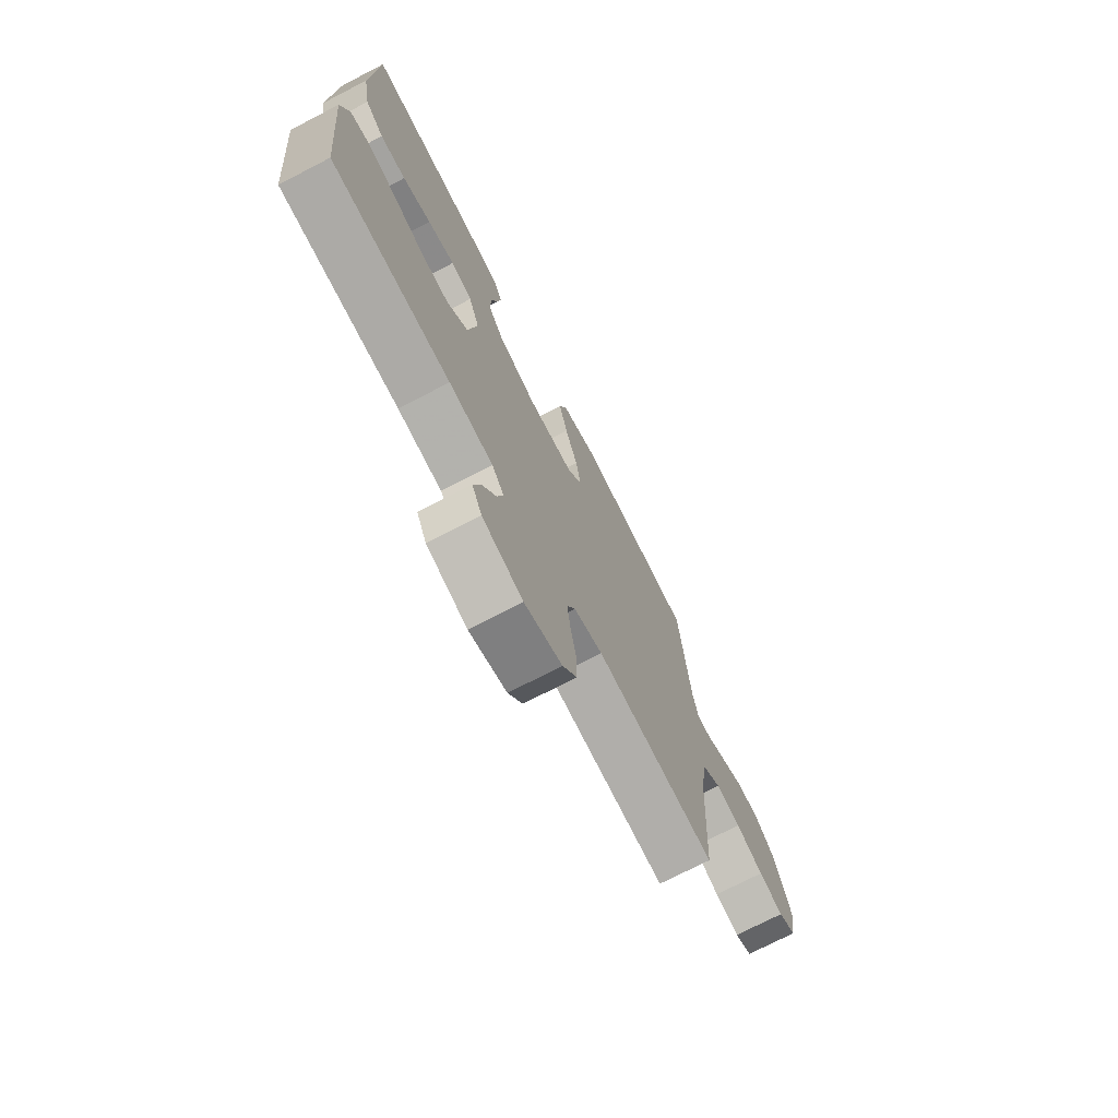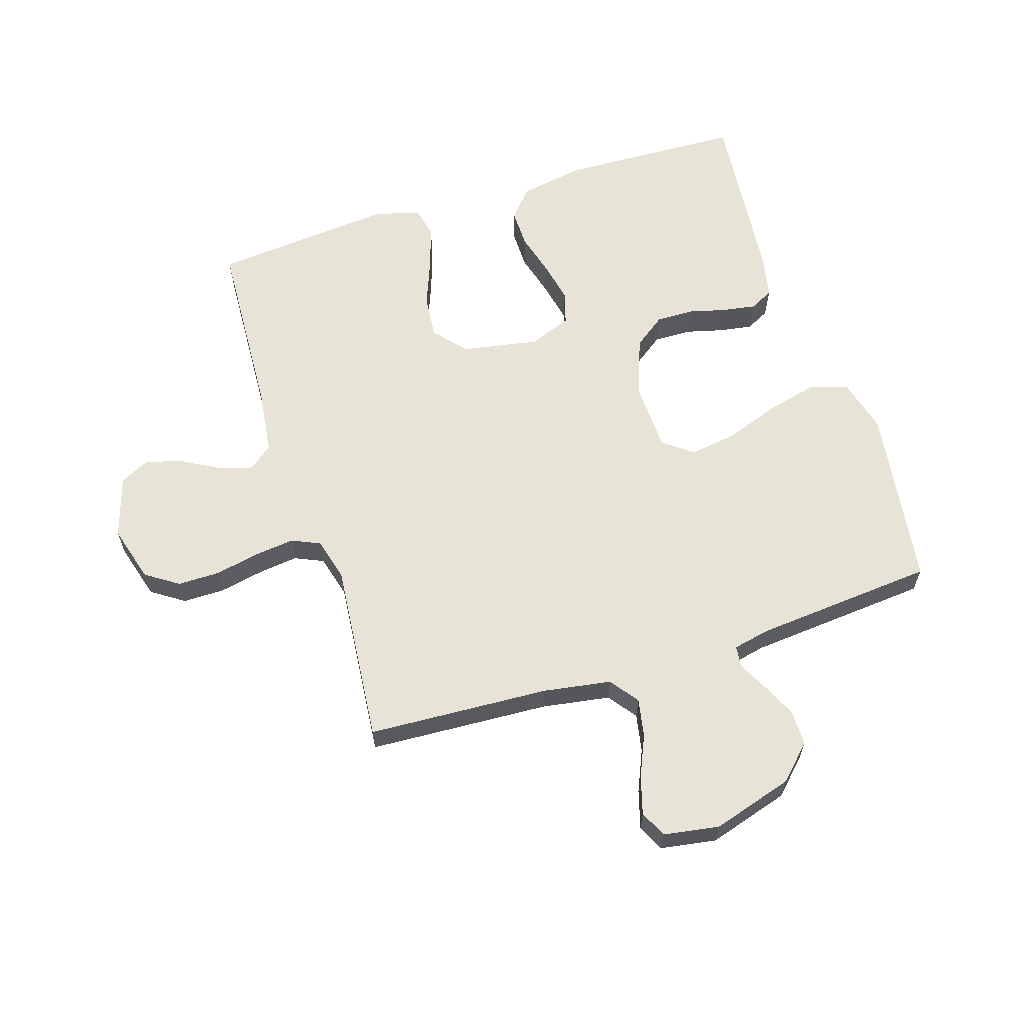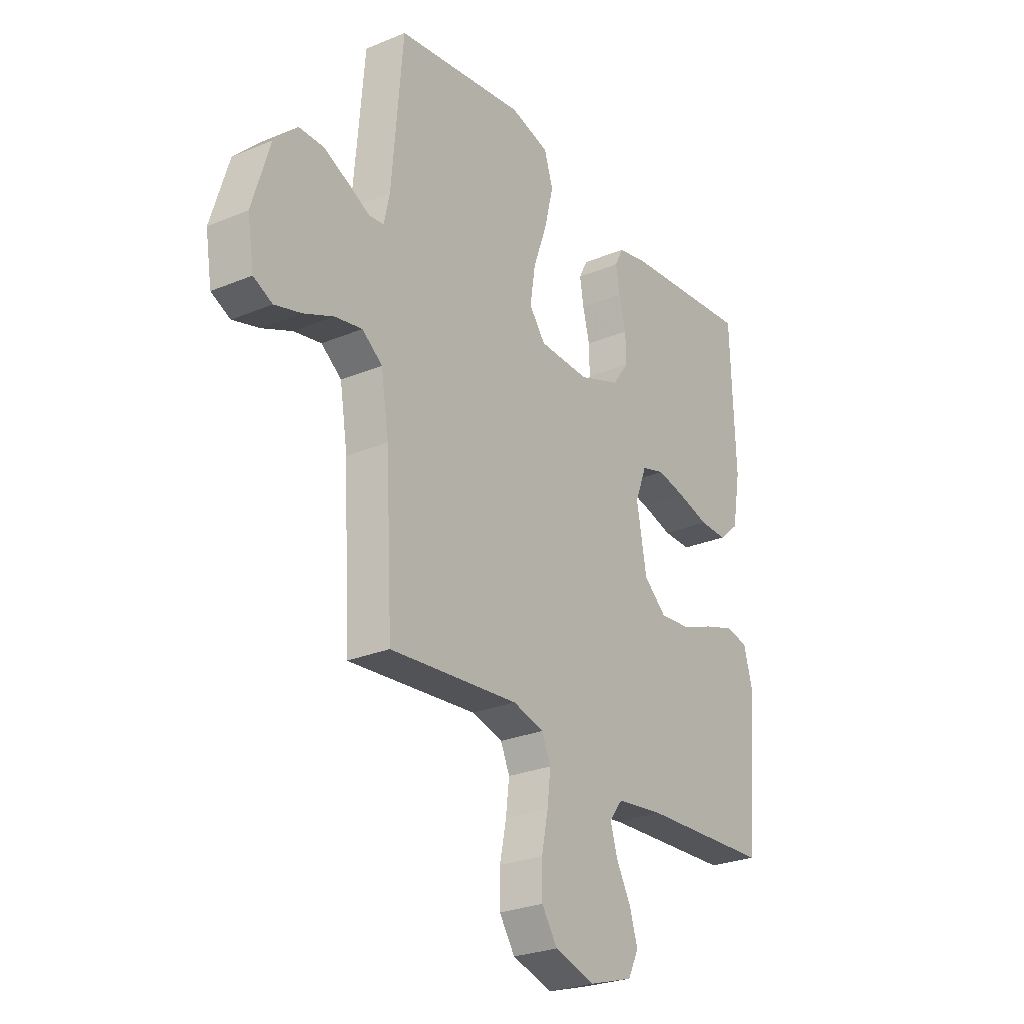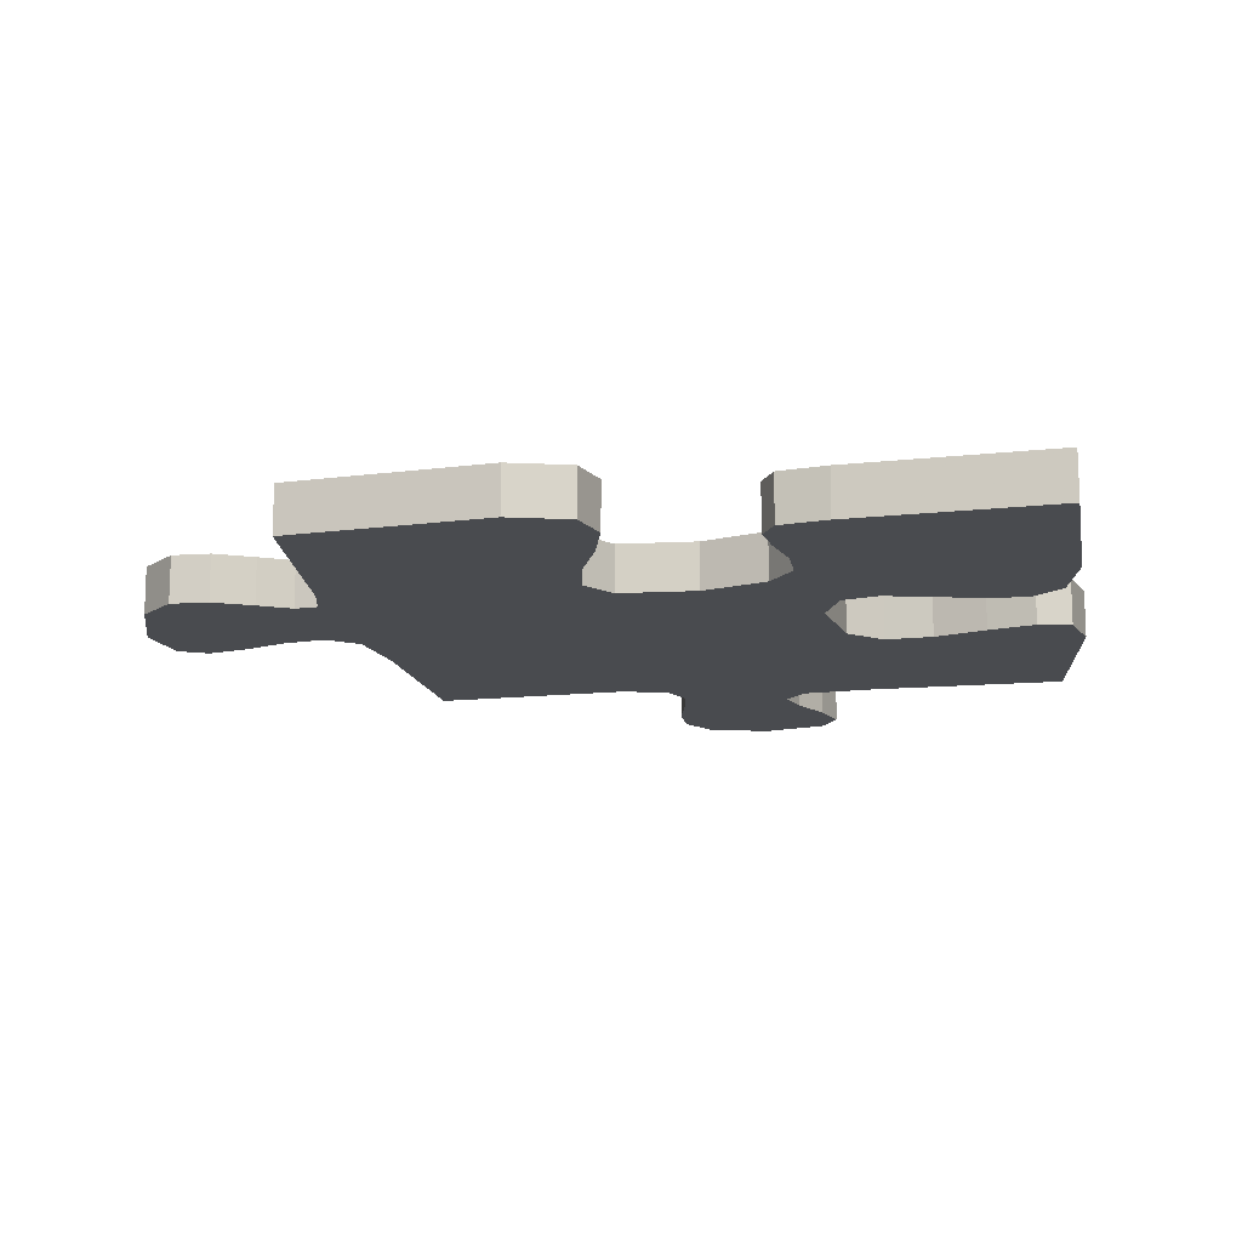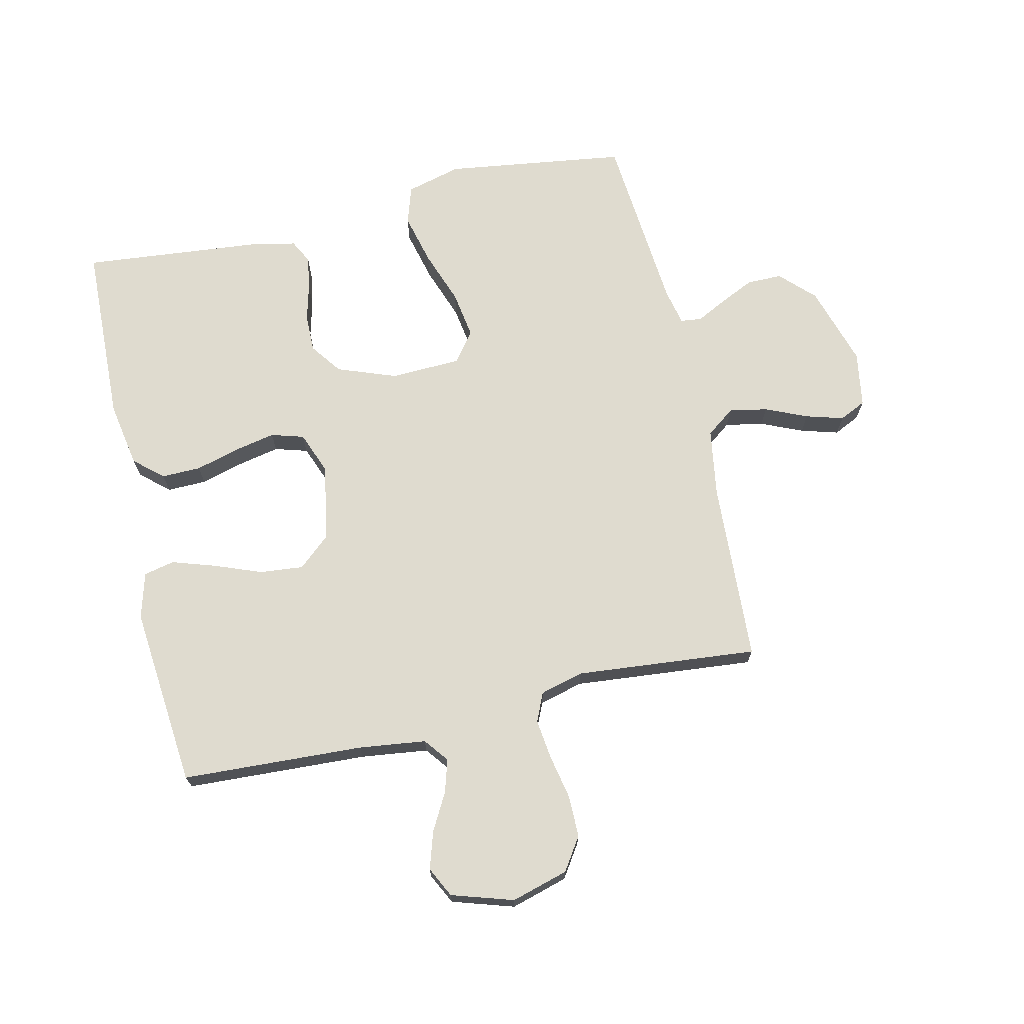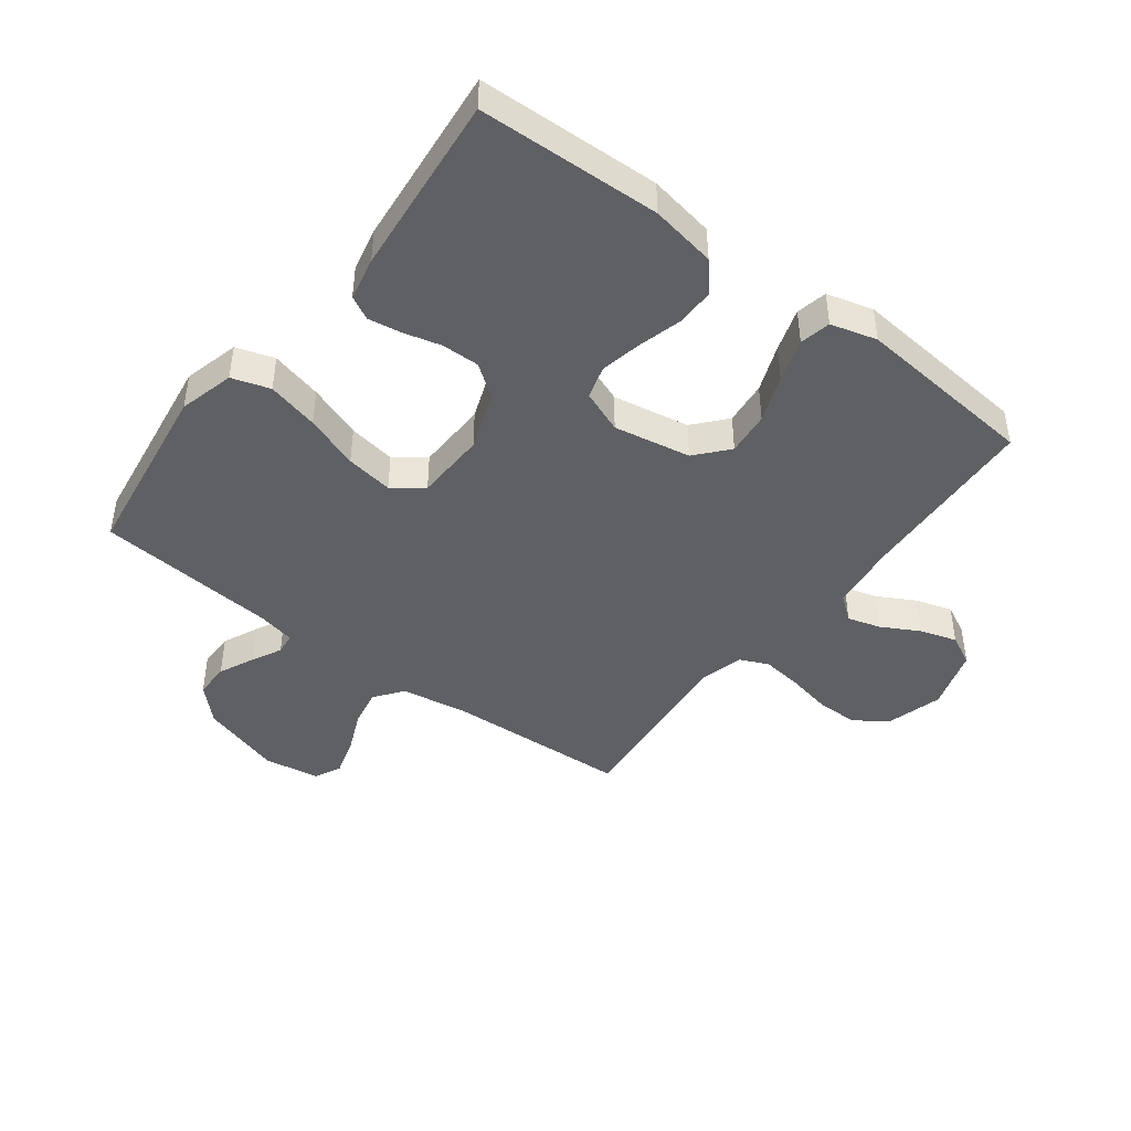
<metadata>
{"format":"obj","ext":"obj","renderer":"f3d","projection":"perspective","resolution":1024,"background":"white","views":[{"elev":-73.6,"azim":117.3,"up":"+Z"},{"elev":62.2,"azim":-107.6,"up":"+Y"},{"elev":-26.7,"azim":-56.9,"up":"+Z"},{"elev":-13.9,"azim":8.5,"up":"+Y"},{"elev":70.4,"azim":167.1,"up":"+Y"},{"elev":-44.4,"azim":52.8,"up":"+Y"}]}
</metadata>
<code>
v 0.5 0.07 0.5
v 0.511 0.07 0.2
v 0.492 0.07 0.092
v 0.445 0.07 0.051
v 0.38 0.07 0.052
v 0.308 0.07 0.072
v 0.24 0.07 0.086
v 0.186 0.07 0.07
v 0.159 0.07 0
v 0.182 0.07 -0.127
v 0.235 0.07 -0.173
v 0.307 0.07 -0.166
v 0.385 0.07 -0.136
v 0.456 0.07 -0.113
v 0.507 0.07 -0.124
v 0.528 0.07 -0.2
v 0.5 0.07 -0.5
v 0.2 0.07 -0.515
v 0.089 0.07 -0.529
v 0.058 0.07 -0.569
v 0.074 0.07 -0.623
v 0.108 0.07 -0.685
v 0.127 0.07 -0.746
v 0.102 0.07 -0.796
v 0 0.07 -0.828
v -0.094 0.07 -0.801
v -0.13 0.07 -0.747
v -0.13 0.07 -0.678
v -0.115 0.07 -0.604
v -0.107 0.07 -0.538
v -0.128 0.07 -0.491
v -0.2 0.07 -0.472
v -0.5 0.07 -0.5
v -0.516 0.07 -0.2
v -0.534 0.07 -0.088
v -0.581 0.07 -0.053
v -0.644 0.07 -0.065
v -0.713 0.07 -0.095
v -0.775 0.07 -0.113
v -0.819 0.07 -0.092
v -0.834 0.07 0
v -0.793 0.07 0.134
v -0.739 0.07 0.188
v -0.681 0.07 0.188
v -0.623 0.07 0.161
v -0.574 0.07 0.136
v -0.539 0.07 0.14
v -0.526 0.07 0.2
v -0.5 0.07 0.5
v -0.2 0.07 0.542
v -0.109 0.07 0.518
v -0.089 0.07 0.455
v -0.11 0.07 0.37
v -0.142 0.07 0.281
v -0.154 0.07 0.203
v -0.117 0.07 0.154
v 0 0.07 0.15
v 0.097 0.07 0.186
v 0.135 0.07 0.238
v 0.134 0.07 0.3
v 0.118 0.07 0.362
v 0.109 0.07 0.417
v 0.129 0.07 0.456
v 0.2 0.07 0.471
v 0.5 0 0.5
v 0.511 0 0.2
v 0.492 0 0.092
v 0.445 0 0.051
v 0.38 0 0.052
v 0.308 0 0.072
v 0.24 0 0.086
v 0.186 0 0.07
v 0.159 0 0
v 0.182 0 -0.127
v 0.235 0 -0.173
v 0.307 0 -0.166
v 0.385 0 -0.136
v 0.456 0 -0.113
v 0.507 0 -0.124
v 0.528 0 -0.2
v 0.5 0 -0.5
v 0.2 0 -0.515
v 0.089 0 -0.529
v 0.058 0 -0.569
v 0.074 0 -0.623
v 0.108 0 -0.685
v 0.127 0 -0.746
v 0.102 0 -0.796
v 0 0 -0.828
v -0.094 0 -0.801
v -0.13 0 -0.747
v -0.13 0 -0.678
v -0.115 0 -0.604
v -0.107 0 -0.538
v -0.128 0 -0.491
v -0.2 0 -0.472
v -0.5 0 -0.5
v -0.516 0 -0.2
v -0.534 0 -0.088
v -0.581 0 -0.053
v -0.644 0 -0.065
v -0.713 0 -0.095
v -0.775 0 -0.113
v -0.819 0 -0.092
v -0.834 0 0
v -0.793 0 0.134
v -0.739 0 0.188
v -0.681 0 0.188
v -0.623 0 0.161
v -0.574 0 0.136
v -0.539 0 0.14
v -0.526 0 0.2
v -0.5 0 0.5
v -0.2 0 0.542
v -0.109 0 0.518
v -0.089 0 0.455
v -0.11 0 0.37
v -0.142 0 0.281
v -0.154 0 0.203
v -0.117 0 0.154
v 0 0 0.15
v 0.097 0 0.186
v 0.135 0 0.238
v 0.134 0 0.3
v 0.118 0 0.362
v 0.109 0 0.417
v 0.129 0 0.456
v 0.2 0 0.471
f 4 5 6
f 3 4 6
f 2 3 6
f 1 2 6
f 64 1 6
f 63 64 6
f 62 63 6
f 61 62 6
f 60 61 6
f 59 60 6 7
f 58 59 7 8
f 57 58 8 9
f 56 57 9 10
f 52 53 54
f 51 52 54
f 50 51 54
f 49 50 54
f 48 49 54
f 47 48 54 55
f 44 45 46
f 43 44 46
f 42 43 46
f 41 42 46
f 40 41 46
f 39 40 46
f 38 39 46
f 37 38 46
f 36 37 46 47
f 47 55 56
f 36 47 56
f 35 36 56
f 32 33 34
f 35 56 10
f 34 35 10
f 32 34 10
f 31 32 10
f 27 28 29
f 26 27 29
f 25 26 29
f 24 25 29
f 23 24 29
f 22 23 29
f 21 22 29
f 20 21 29 30
f 16 17 18
f 15 16 18
f 14 15 18
f 13 14 18
f 12 13 18
f 11 12 18 19
f 20 30 31
f 19 20 31
f 11 19 31
f 10 11 31
f 70 69 68
f 70 68 67
f 70 67 66
f 70 66 65
f 70 65 128
f 70 128 127
f 70 127 126
f 70 126 125
f 70 125 124
f 71 70 124 123
f 72 71 123 122
f 73 72 122 121
f 74 73 121 120
f 118 117 116
f 118 116 115
f 118 115 114
f 118 114 113
f 118 113 112
f 119 118 112 111
f 110 109 108
f 110 108 107
f 110 107 106
f 110 106 105
f 110 105 104
f 110 104 103
f 110 103 102
f 110 102 101
f 111 110 101 100
f 120 119 111
f 120 111 100
f 120 100 99
f 98 97 96
f 74 120 99
f 74 99 98
f 74 98 96
f 74 96 95
f 93 92 91
f 93 91 90
f 93 90 89
f 93 89 88
f 93 88 87
f 93 87 86
f 93 86 85
f 94 93 85 84
f 82 81 80
f 82 80 79
f 82 79 78
f 82 78 77
f 82 77 76
f 83 82 76 75
f 95 94 84
f 95 84 83
f 95 83 75
f 95 75 74
f 1 65 66 2
f 2 66 67 3
f 3 67 68 4
f 4 68 69 5
f 5 69 70 6
f 6 70 71 7
f 7 71 72 8
f 8 72 73 9
f 9 73 74 10
f 10 74 75 11
f 11 75 76 12
f 12 76 77 13
f 13 77 78 14
f 14 78 79 15
f 15 79 80 16
f 16 80 81 17
f 17 81 82 18
f 18 82 83 19
f 19 83 84 20
f 20 84 85 21
f 21 85 86 22
f 22 86 87 23
f 23 87 88 24
f 24 88 89 25
f 25 89 90 26
f 26 90 91 27
f 27 91 92 28
f 28 92 93 29
f 29 93 94 30
f 30 94 95 31
f 31 95 96 32
f 32 96 97 33
f 33 97 98 34
f 34 98 99 35
f 35 99 100 36
f 36 100 101 37
f 37 101 102 38
f 38 102 103 39
f 39 103 104 40
f 40 104 105 41
f 41 105 106 42
f 42 106 107 43
f 43 107 108 44
f 44 108 109 45
f 45 109 110 46
f 46 110 111 47
f 47 111 112 48
f 48 112 113 49
f 49 113 114 50
f 50 114 115 51
f 51 115 116 52
f 52 116 117 53
f 53 117 118 54
f 54 118 119 55
f 55 119 120 56
f 56 120 121 57
f 57 121 122 58
f 58 122 123 59
f 59 123 124 60
f 60 124 125 61
f 61 125 126 62
f 62 126 127 63
f 63 127 128 64
f 64 128 65 1

</code>
